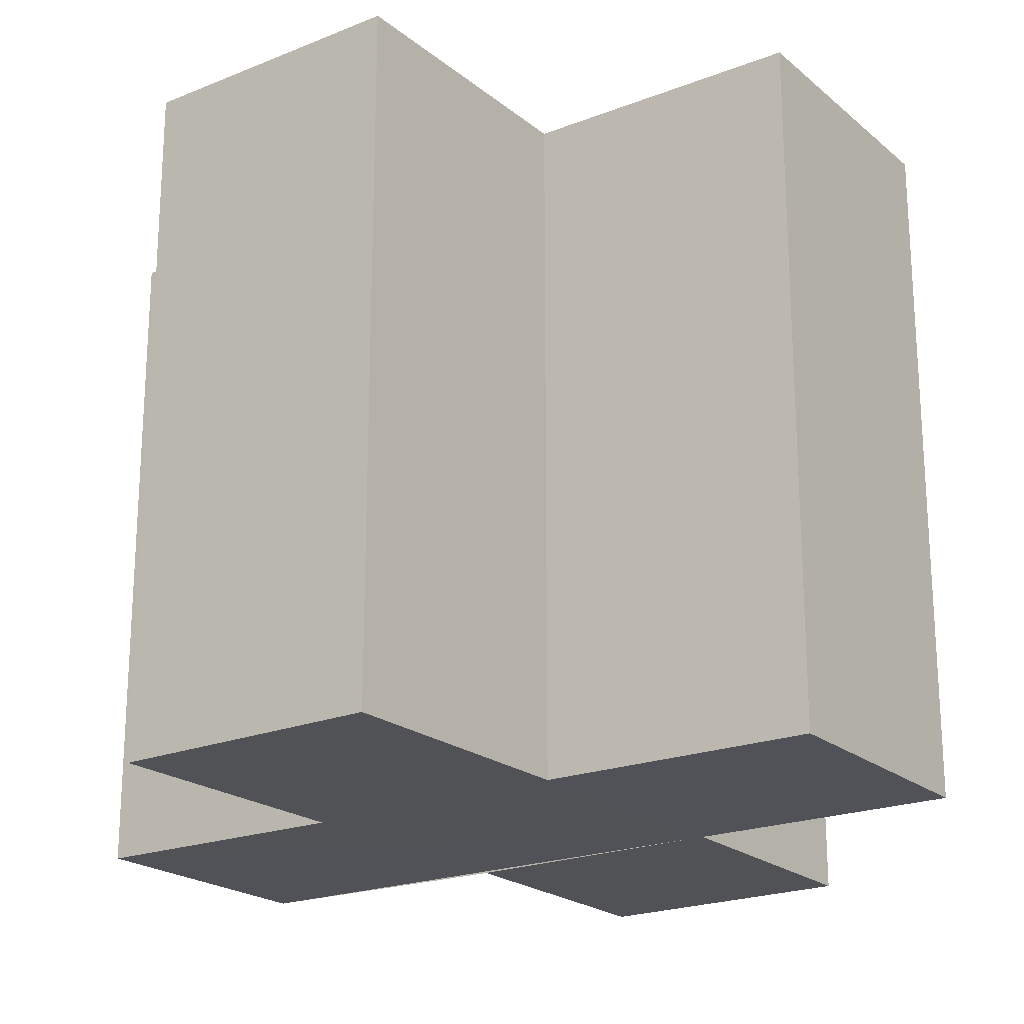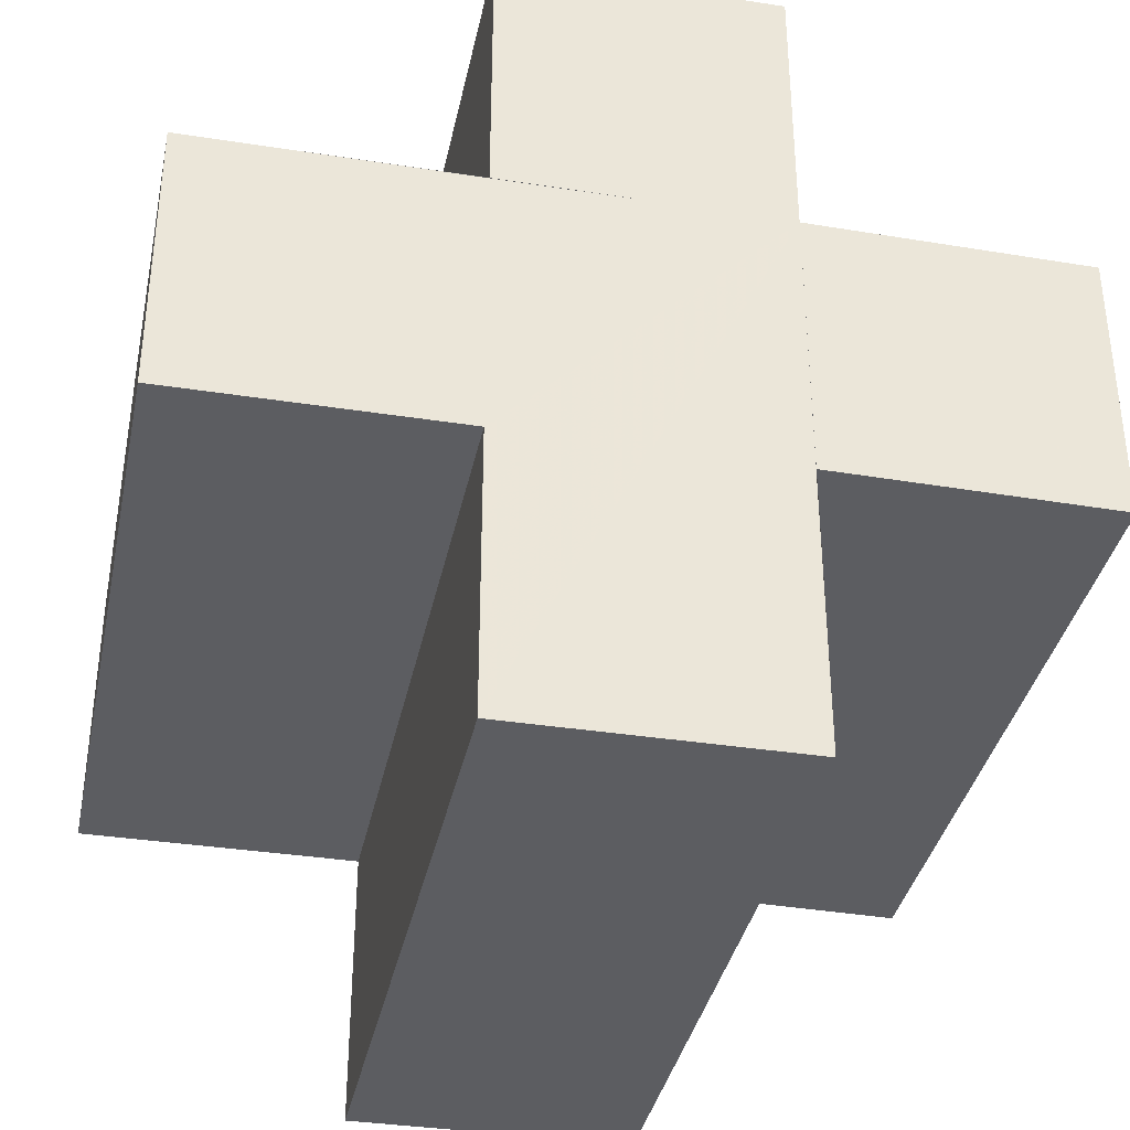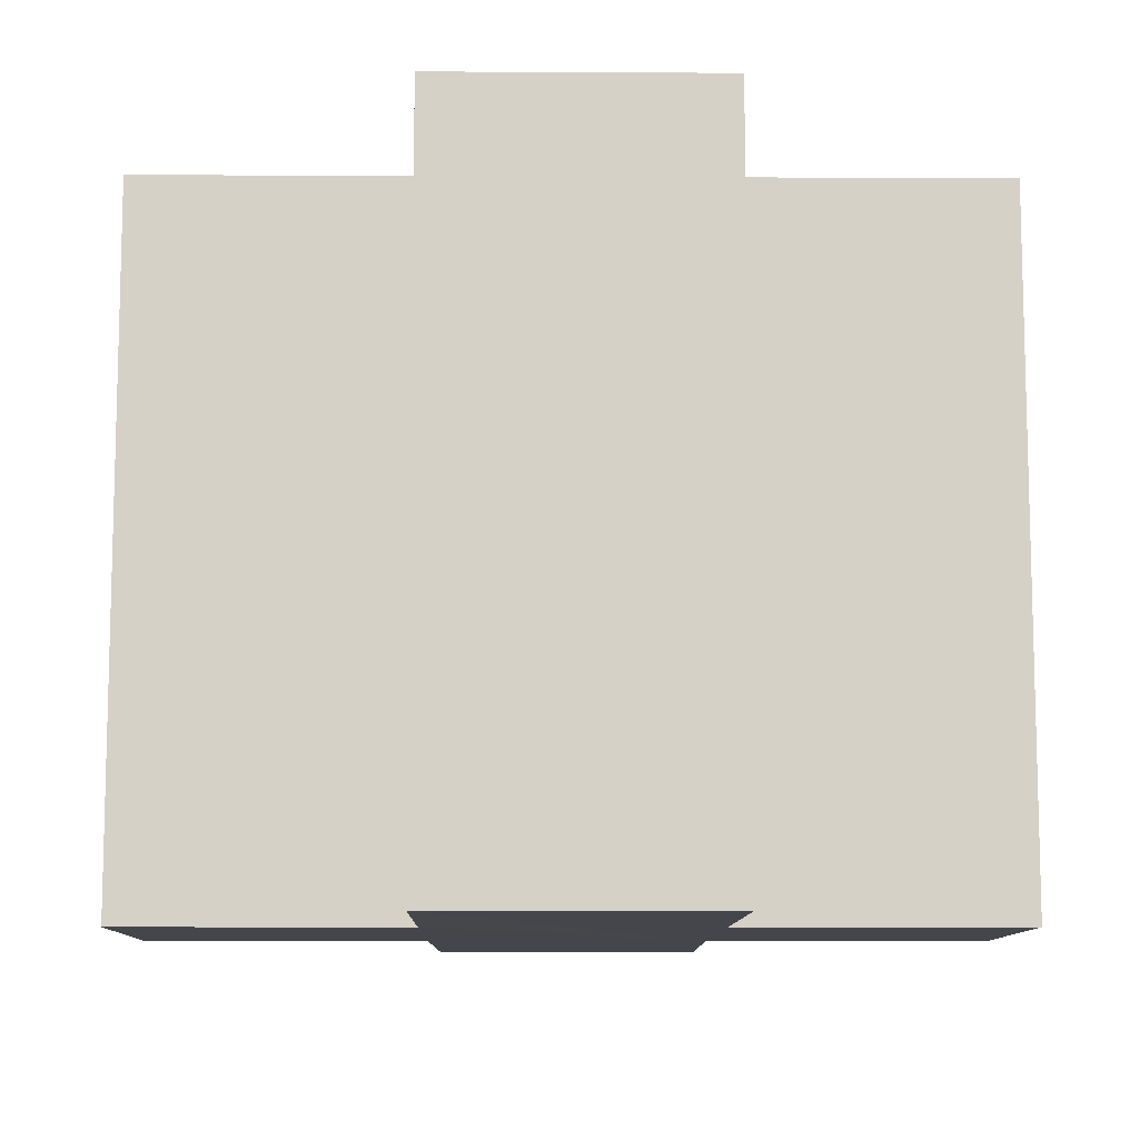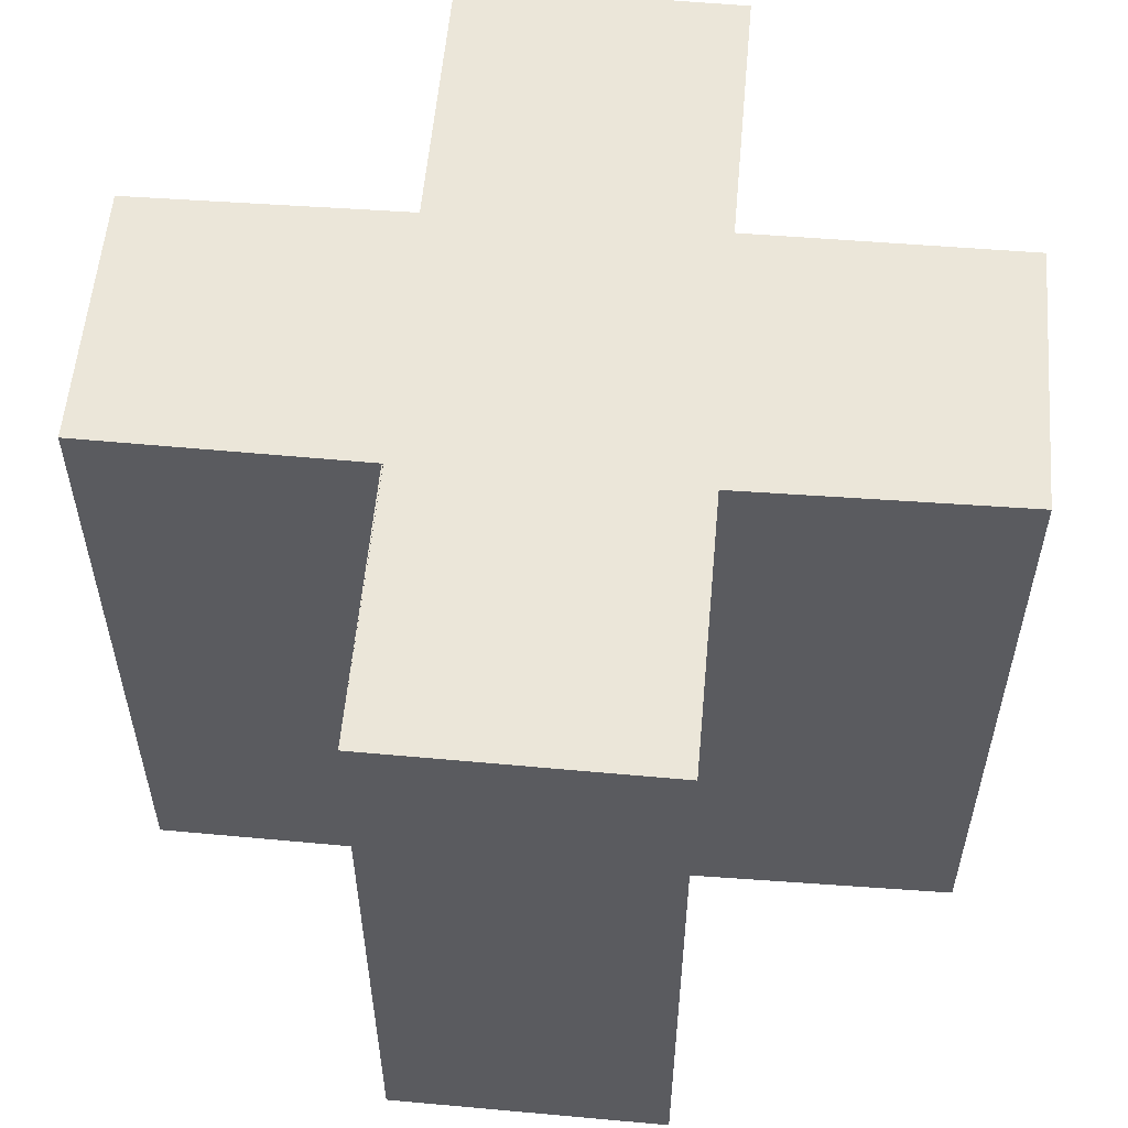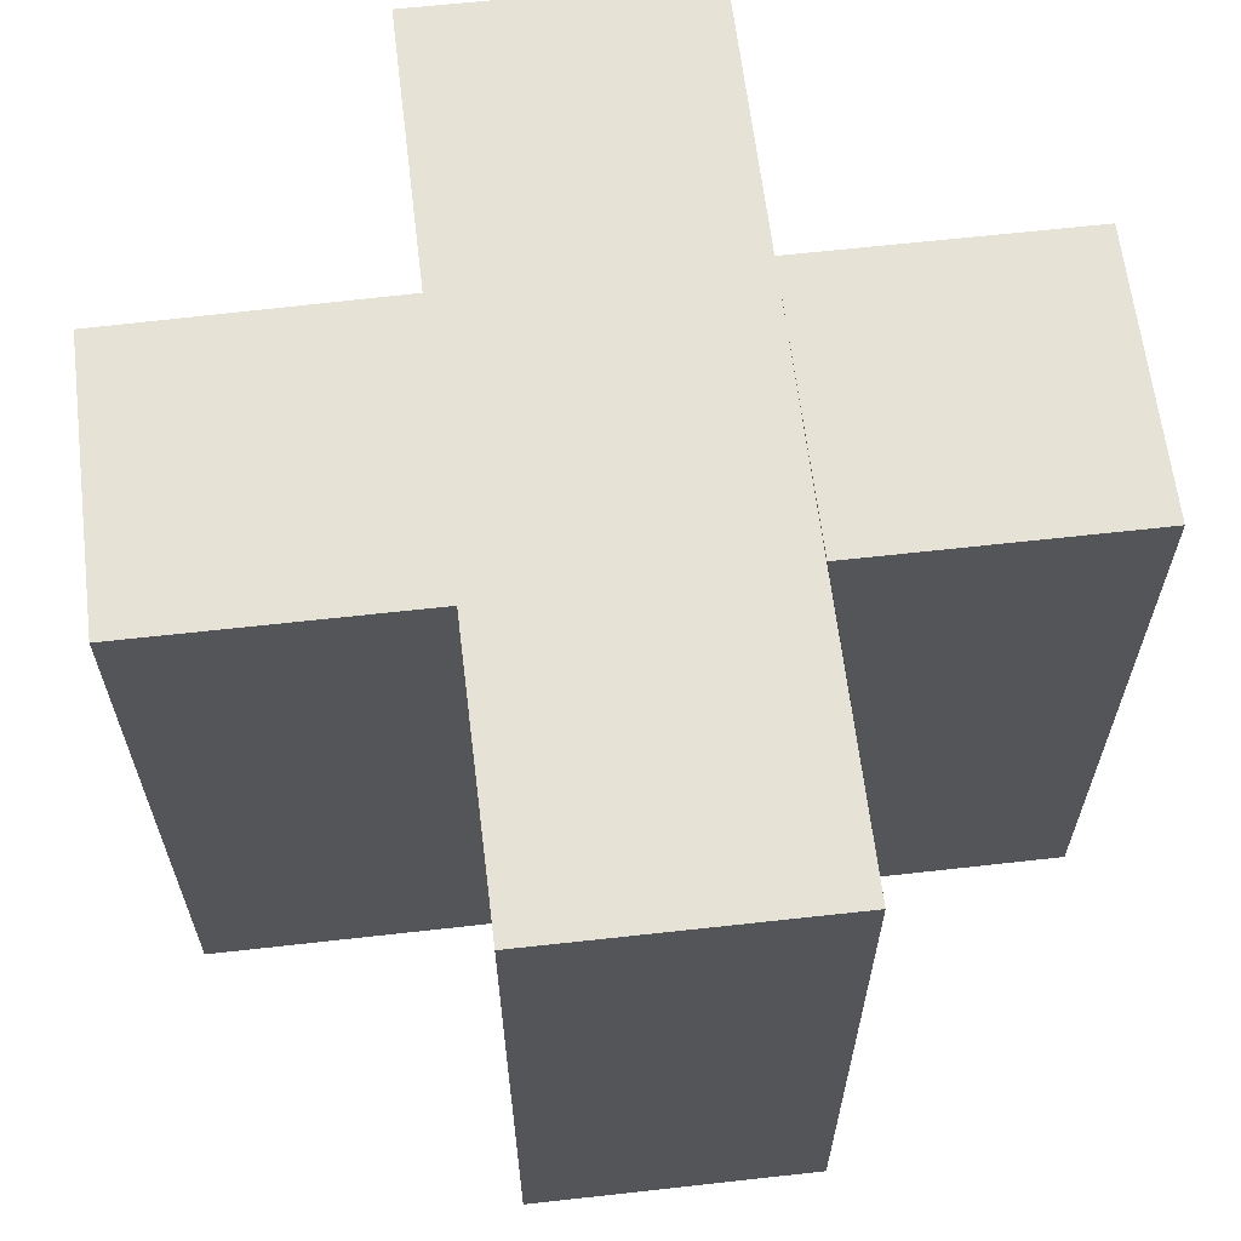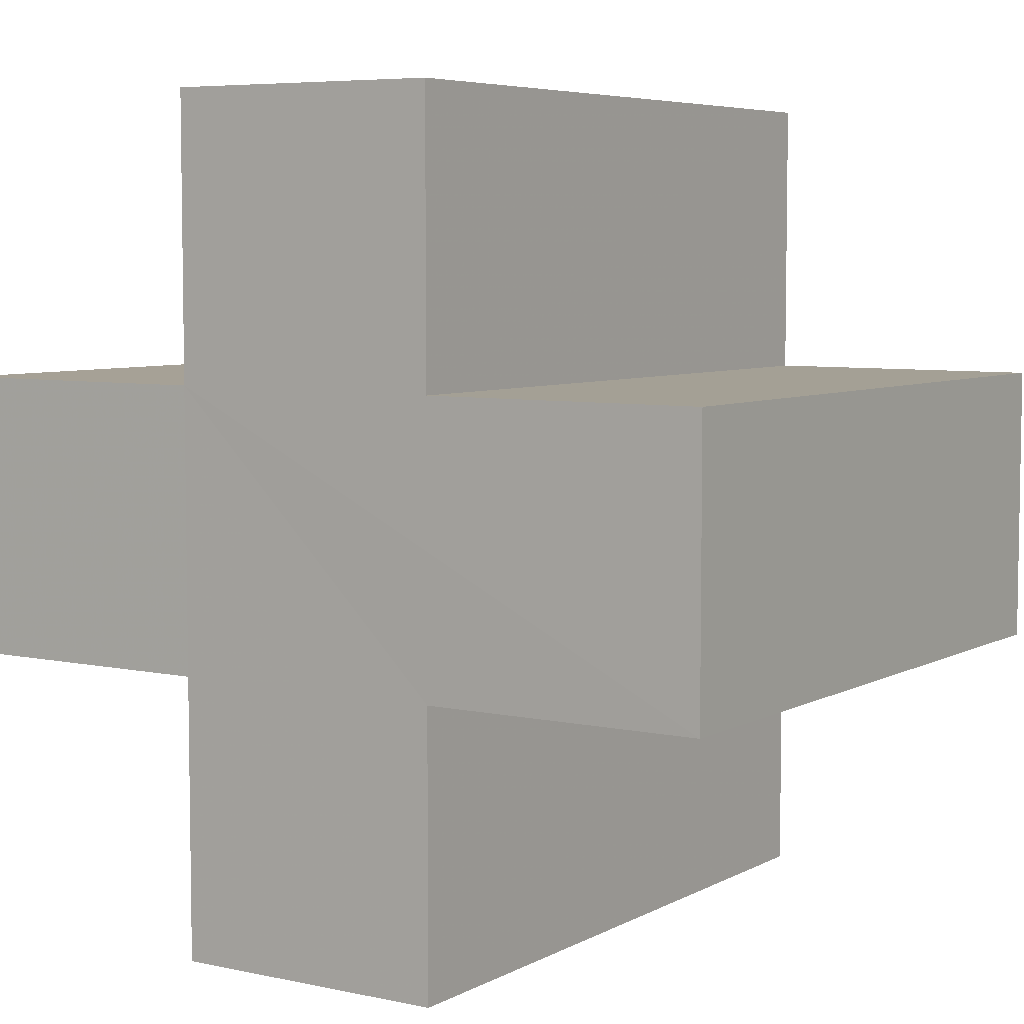
<metadata>
{"format":"obj","ext":"obj","renderer":"f3d","projection":"perspective","resolution":1024,"background":"white","views":[{"elev":-21.1,"azim":35.4,"up":"+Z"},{"elev":-36.6,"azim":-11.6,"up":"+Y"},{"elev":-10.1,"azim":-0.7,"up":"+Z"},{"elev":56.4,"azim":-85.0,"up":"+Z"},{"elev":64.0,"azim":-7.1,"up":"+Z"},{"elev":6.0,"azim":-147.2,"up":"+Y"}]}
</metadata>
<code>
o 11262
v 2193 1881 17.12
v 2193 1881 17.12
v 2193 1881 17.14
v 2193 1881 17.12
v 2193 1881 17.14
v 2193 1881 17.12
v 2193 1881 17.12
v 2193 1881 17.12
v 2193 1881 17.12
v 2193 1881 17.14
v 2193 1881 17.14
v 2193 1881 17.12
v 2193 1881 17.12
v 2193 1881 17.12
v 2193 1881 17.12
v 2193 1881 17.14
v 2193 1881 17.14
v 2193 1881 17.14
v 2193 1881 17.14
v 2193 1881 17.12
v 2193 1881 17.12
v 2193 1881 17.12
v 2193 1881 17.12
v 2193 1881 17.12
v 2193 1881 17.14
v 2193 1881 17.12
v 2193 1881 17.14
v 2193 1881 17.14
v 2193 1881 17.14
v 2193 1881 17.14
v 2193 1881 17.14
v 2193 1881 17.14
v 2193 1881 17.12
v 2193 1881 17.12
v 2193 1881 17.12
v 2193 1881 17.12
v 2193 1881 17.12
v 2193 1881 17.12
v 2193 1881 17.14
v 2193 1881 17.14
v 2193 1881 17.14
v 2193 1881 17.14
v 2193 1881 17.14
v 2193 1881 17.14
v 2193 1881 17.14
v 2193 1881 17.14
v 2193 1881 17.14
v 2193 1881 17.14
v 2193 1881 17.14
v 2193 1881 17.12
v 2193 1881 17.12
v 2193 1881 17.14
v 2193 1881 17.14
v 2193 1881 17.12
v 2193 1881 17.12
v 2193 1881 17.12
v 2193 1881 17.12
v 2193 1881 17.12
v 2193 1881 17.14
v 2193 1881 17.14
v 2193 1881 17.12
v 2193 1881 17.12
v 2193 1881 17.14
v 2193 1881 17.14
v 2193 1881 17.12
v 2193 1881 17.12
v 2193 1881 17.14
v 2193 1881 17.14
v 2193 1881 17.12
v 2193 1881 17.12
v 2193 1881 17.12
v 2193 1881 17.12
v 2193 1881 17.14
v 2193 1881 17.12
v 2193 1881 17.12
v 2193 1881 17.14
f 1 2 3
f 3 4 5
f 6 4 7
f 8 9 4
f 10 9 11
f 12 13 10
f 8 14 15
f 16 15 17
f 18 14 19
f 20 21 18
f 22 23 14
f 24 22 25
f 25 26 27
f 28 17 29
f 30 29 31
f 32 33 31
f 34 35 32
f 36 37 30
f 30 38 39
f 28 40 41
f 42 43 40
f 28 44 45
f 28 46 44
f 28 47 46
f 28 48 47
f 49 50 48
f 8 51 50
f 52 51 53
f 54 55 52
f 8 56 51
f 8 57 56
f 8 58 57
f 59 56 60
f 61 62 59
f 63 57 64
f 65 66 63
f 67 58 68
f 69 70 67
f 71 72 73
f 74 75 76

</code>
